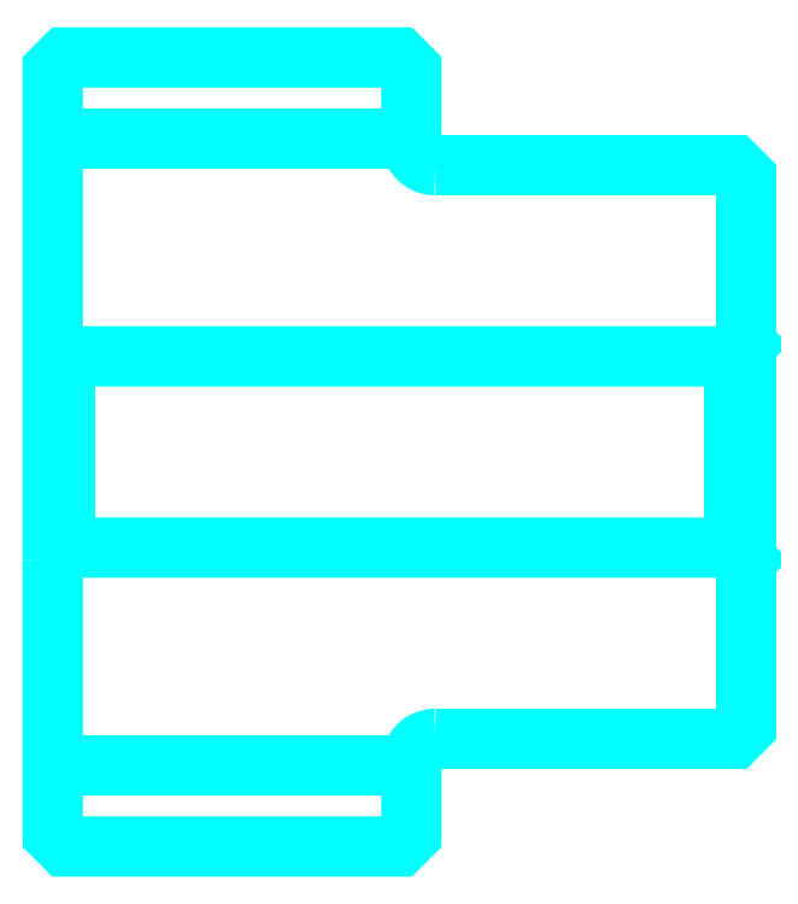
<metadata>
{"format":"dxf","ext":"dxf","renderer":"ezdxf+matplotlib","layout":"modelspace","background":"white","min_lineweight":24,"dpi":150}
</metadata>
<code>
0
SECTION
2
ENTITIES
0
LINE
8
0
10
93.33
20
107
30
0
11
108.3
21
107
31
0
0
LINE
8
0
10
93.33
20
80.78
30
0
11
108.3
21
80.78
31
0
0
LINE
8
0
10
121.8
20
89.9
30
0
11
122.3
21
89.4
31
0
0
LINE
8
0
10
121.8
20
97.9
30
0
11
122.3
21
98.4
31
0
0
LINE
8
0
10
93.83
20
97.9
30
0
11
93.83
21
89.9
31
0
0
POLYLINE
8
0
66
1
10
0
20
0
30
0
70
2
0
VERTEX
8
0
10
93.33
20
89.4
30
0
70
0
0
VERTEX
8
0
10
93.83
20
89.9
30
0
70
0
0
VERTEX
8
0
10
121.8
20
89.9
30
0
70
0
0
VERTEX
8
0
10
121.8
20
97.9
30
0
70
0
0
VERTEX
8
0
10
93.83
20
97.9
30
0
70
0
0
VERTEX
8
0
10
93.33
20
98.4
30
0
70
0
0
SEQEND
8
0
0
ARC
8
0
10
109.3
20
106.9
30
0
40
1
50
180
51
270
0
ARC
8
0
10
109.3
20
80.9
30
0
40
1
50
90
51
180
0
POLYLINE
8
0
66
1
10
0
20
0
30
0
70
2
0
VERTEX
8
0
10
93.33
20
89.4
30
0
70
0
0
VERTEX
8
0
10
93.33
20
77.9
30
0
70
0
0
VERTEX
8
0
10
93.83
20
77.4
30
0
70
0
0
VERTEX
8
0
10
107.8
20
77.4
30
0
70
0
0
VERTEX
8
0
10
108.3
20
77.9
30
0
70
0
0
VERTEX
8
0
10
108.3
20
80.9
30
0
70
0
0
SEQEND
8
0
0
POLYLINE
8
0
66
1
10
0
20
0
30
0
70
2
0
VERTEX
8
0
10
109.3
20
81.9
30
0
70
0
0
VERTEX
8
0
10
121.8
20
81.9
30
0
70
0
0
VERTEX
8
0
10
122.3
20
82.4
30
0
70
0
0
VERTEX
8
0
10
122.3
20
105.4
30
0
70
0
0
VERTEX
8
0
10
121.8
20
105.9
30
0
70
0
0
VERTEX
8
0
10
109.3
20
105.9
30
0
70
0
0
SEQEND
8
0
0
POLYLINE
8
0
66
1
10
0
20
0
30
0
70
2
0
VERTEX
8
0
10
108.3
20
106.9
30
0
70
0
0
VERTEX
8
0
10
108.3
20
109.9
30
0
70
0
0
VERTEX
8
0
10
107.8
20
110.4
30
0
70
0
0
VERTEX
8
0
10
93.83
20
110.4
30
0
70
0
0
VERTEX
8
0
10
93.33
20
109.9
30
0
70
0
0
VERTEX
8
0
10
93.33
20
89.4
30
0
70
0
0
SEQEND
8
0
0
ENDSEC
0
EOF

</code>
